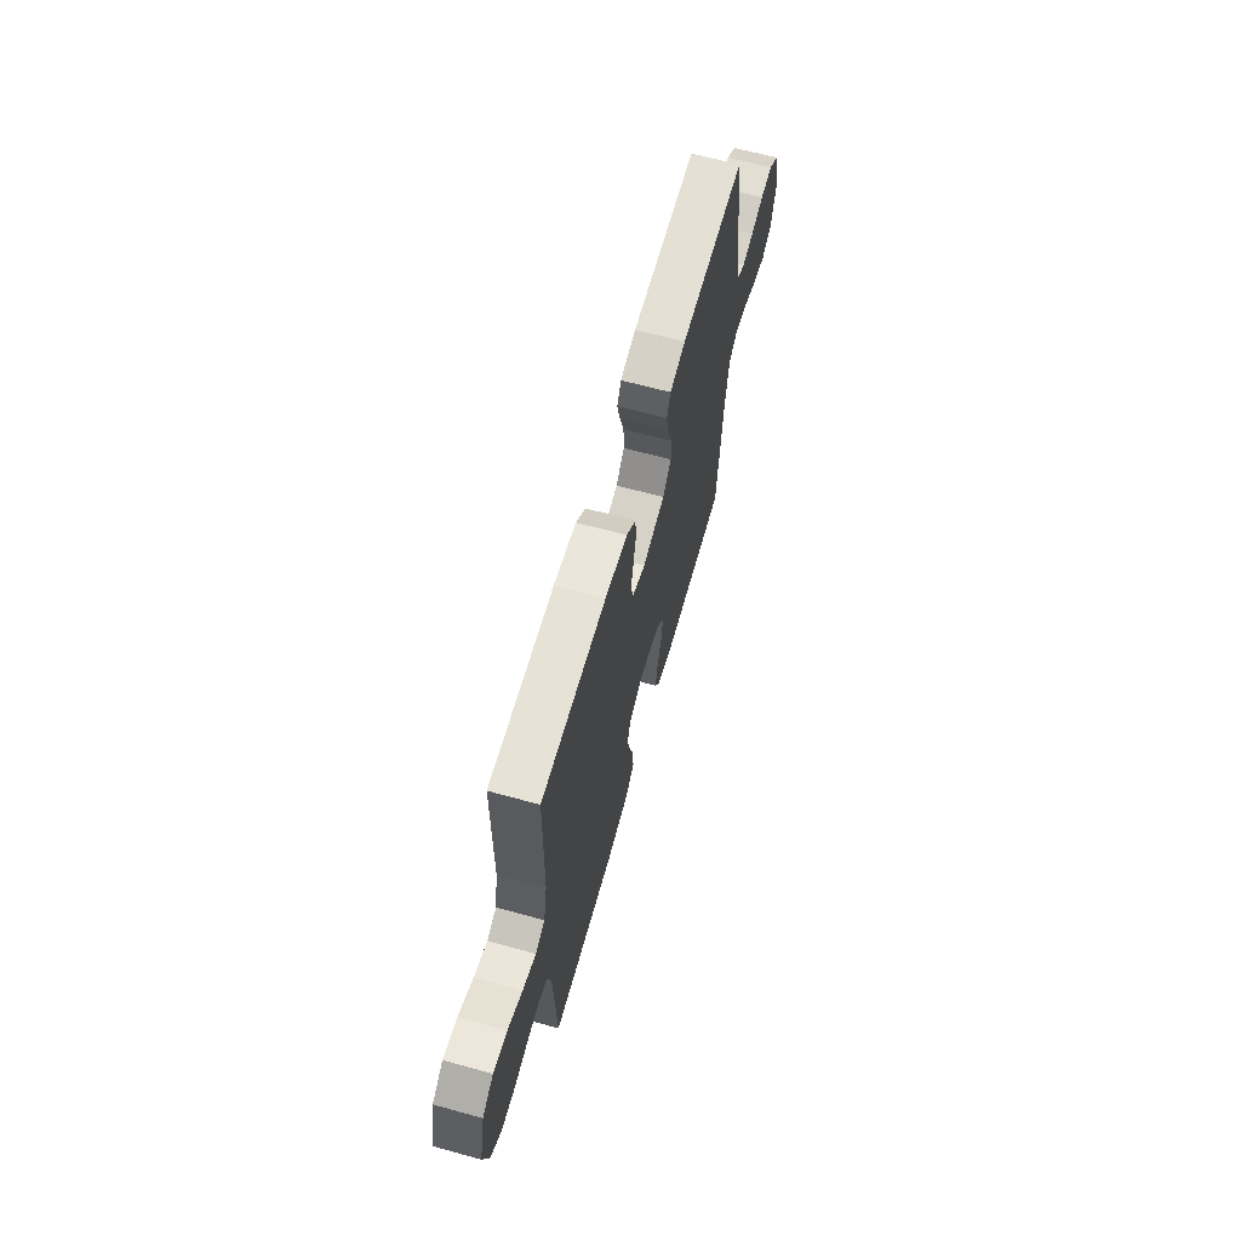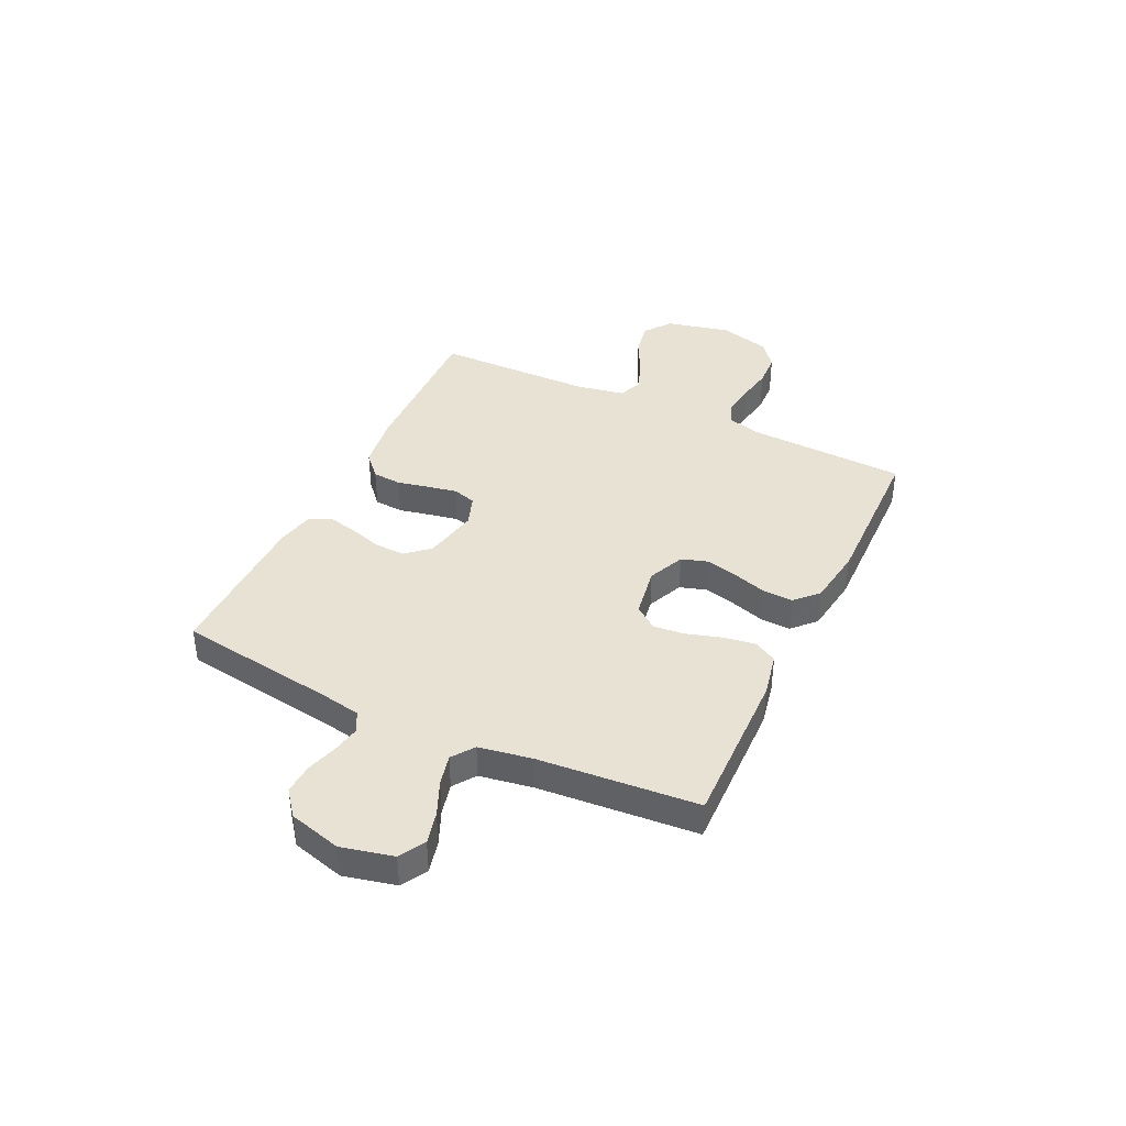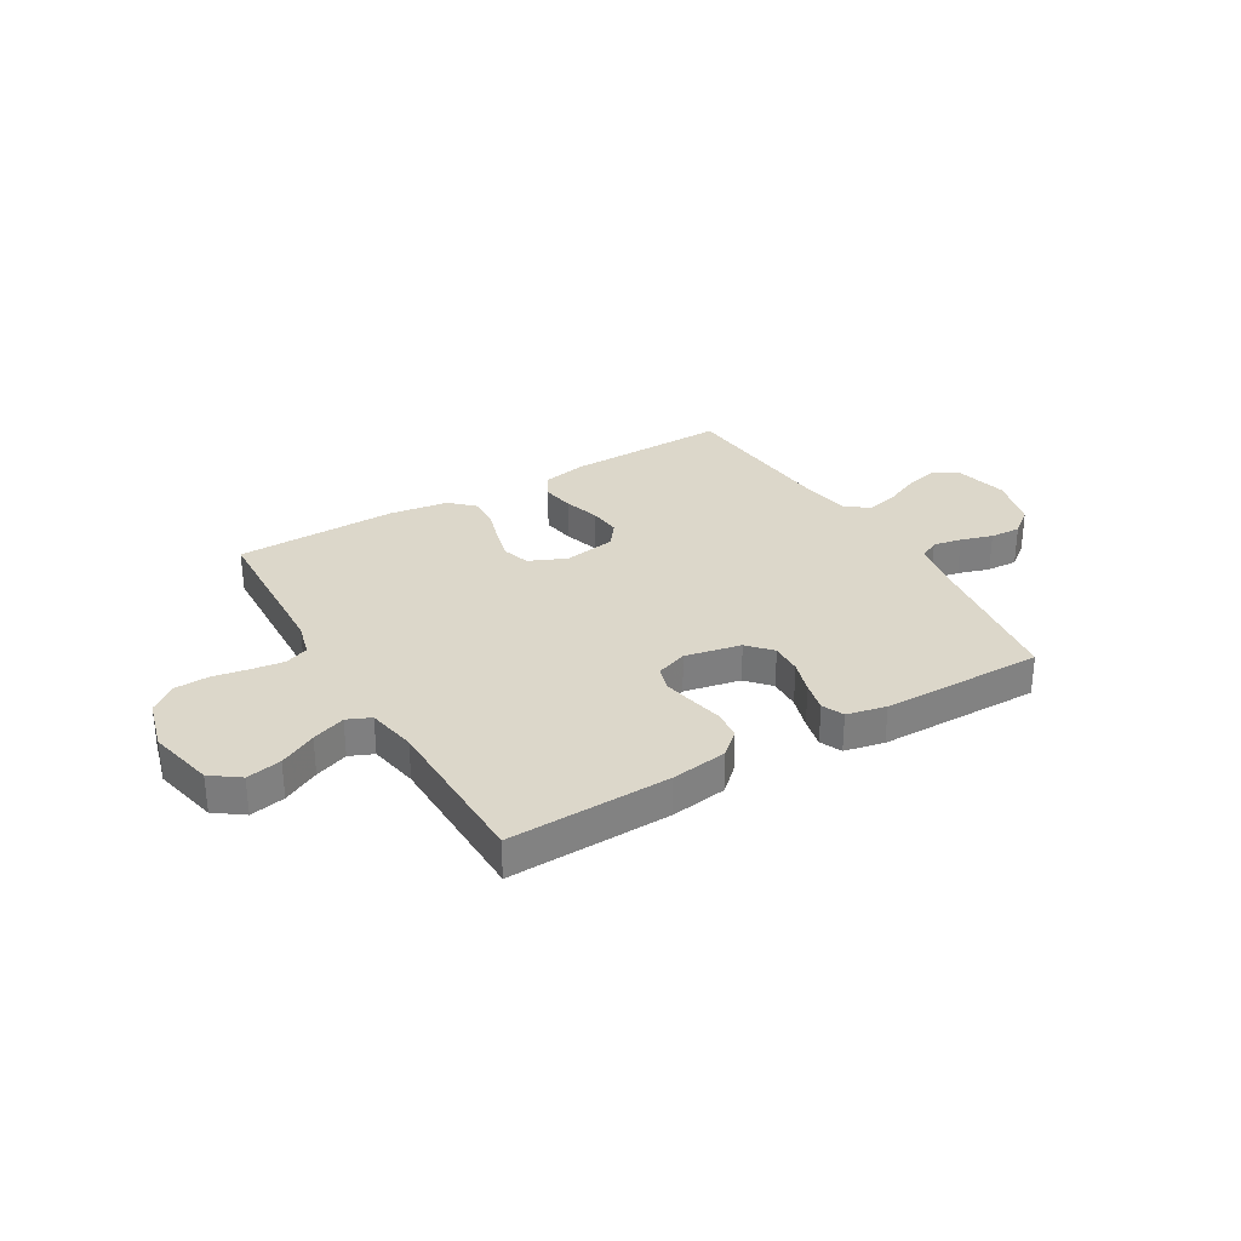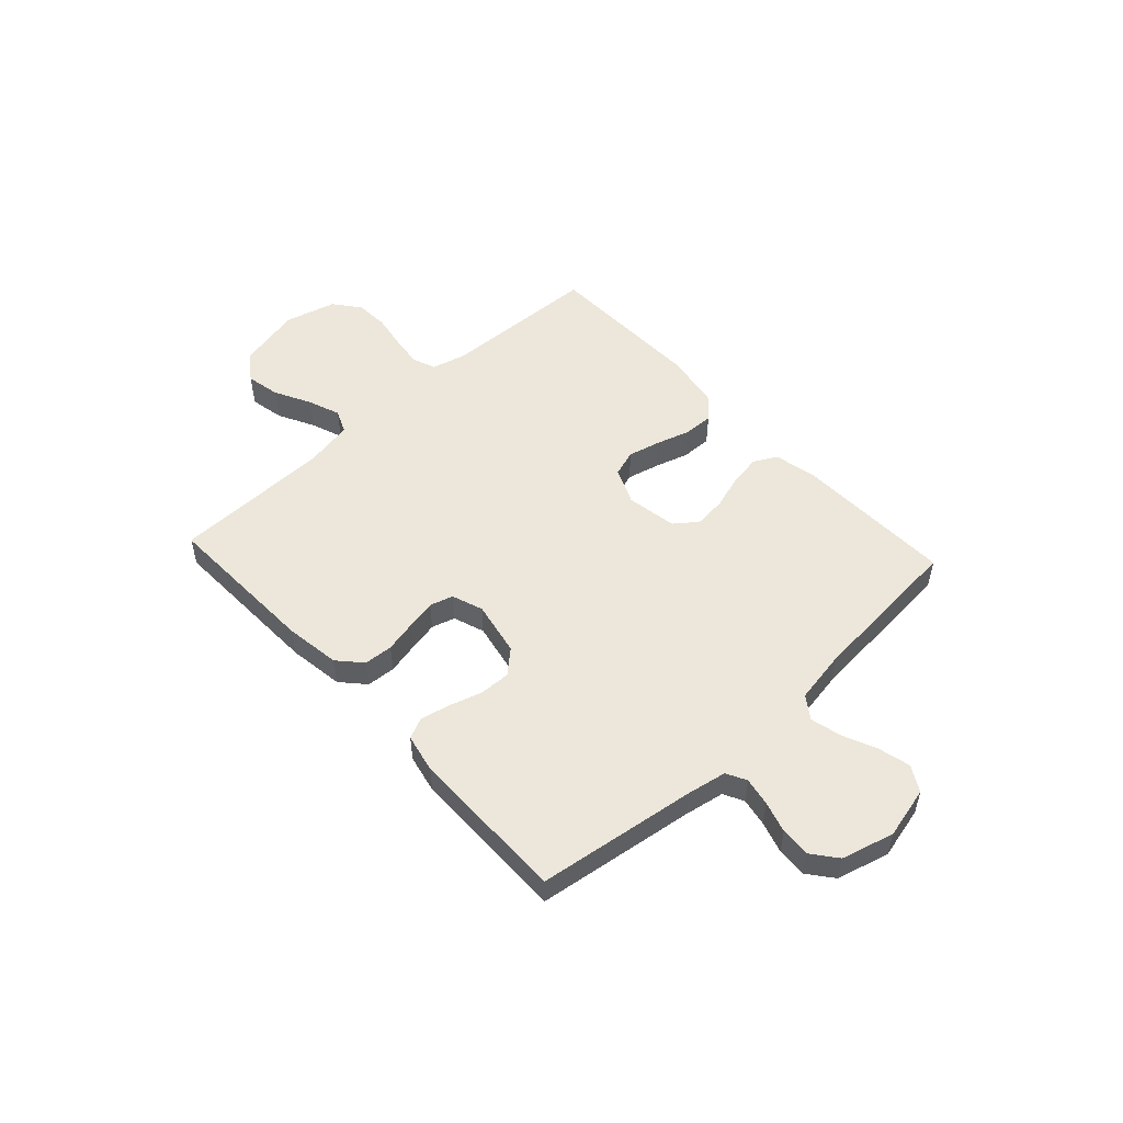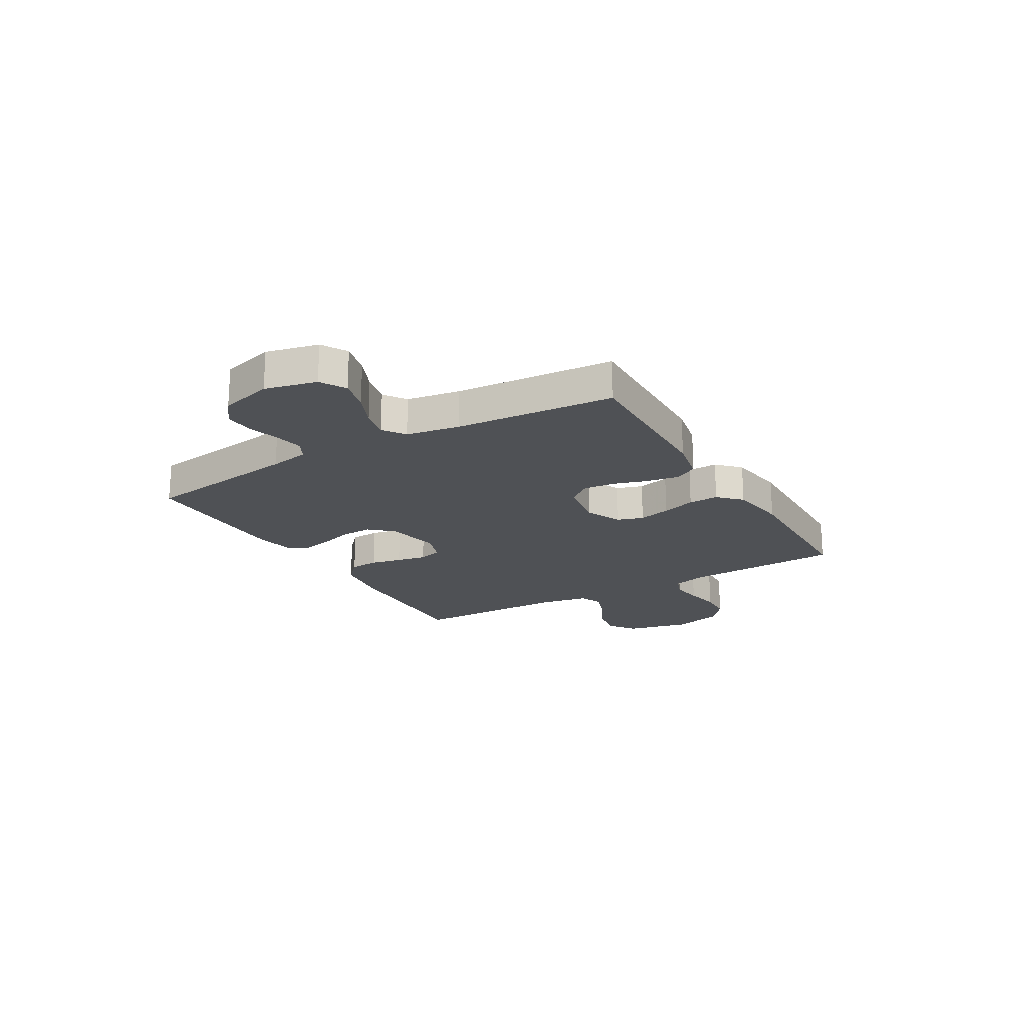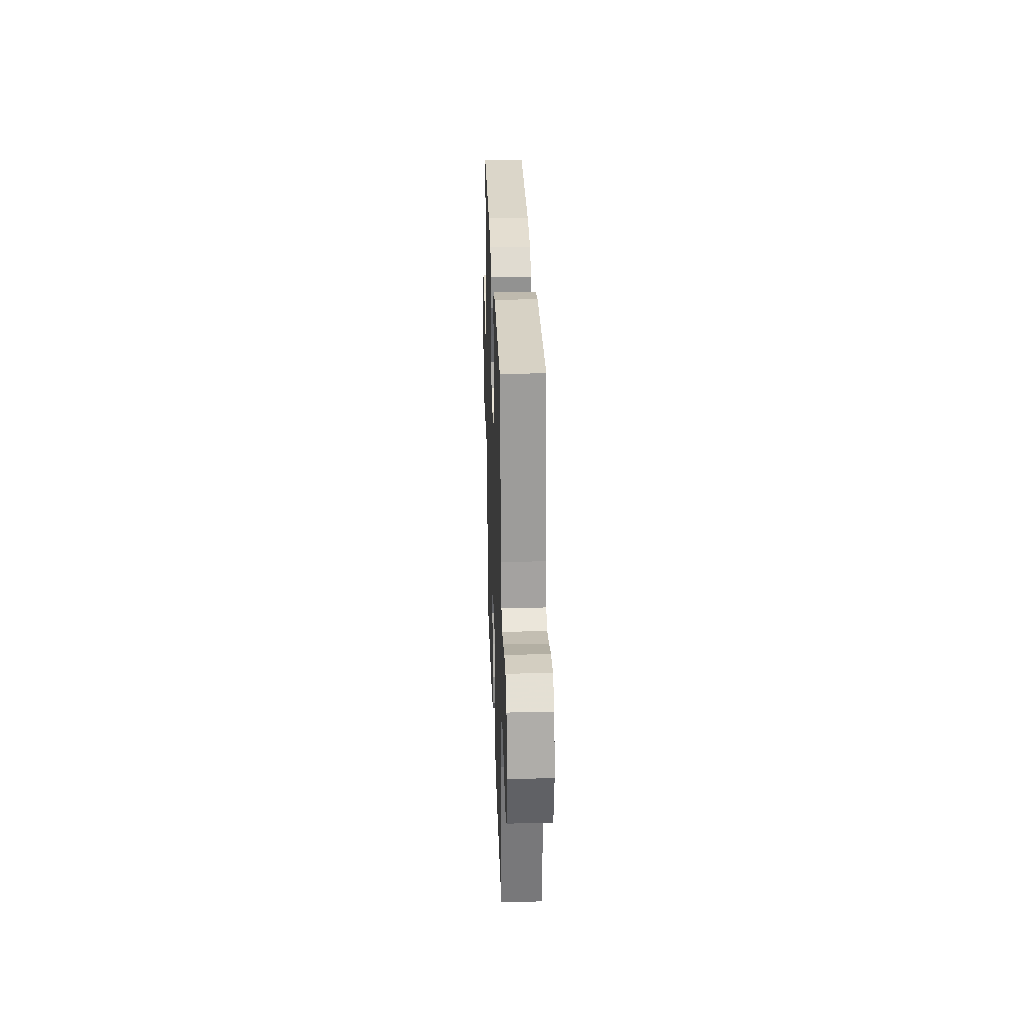
<metadata>
{"format":"obj","ext":"obj","renderer":"f3d","projection":"perspective","resolution":1024,"background":"white","views":[{"elev":64.8,"azim":-74.5,"up":"+Z"},{"elev":39.7,"azim":115.5,"up":"+Y"},{"elev":30.7,"azim":-30.6,"up":"+Y"},{"elev":52.2,"azim":47.2,"up":"+Y"},{"elev":-19.8,"azim":120.4,"up":"+Y"},{"elev":28.1,"azim":88.1,"up":"+Z"}]}
</metadata>
<code>
v 0.5 0.07 0.5
v 0.543 0.07 0.2
v 0.557 0.07 0.125
v 0.595 0.07 0.105
v 0.648 0.07 0.115
v 0.707 0.07 0.133
v 0.764 0.07 0.136
v 0.811 0.07 0.099
v 0.838 0.07 0
v 0.815 0.07 -0.098
v 0.767 0.07 -0.126
v 0.706 0.07 -0.111
v 0.642 0.07 -0.083
v 0.583 0.07 -0.069
v 0.541 0.07 -0.099
v 0.524 0.07 -0.2
v 0.5 0.07 -0.5
v 0.2 0.07 -0.493
v 0.117 0.07 -0.476
v 0.093 0.07 -0.432
v 0.103 0.07 -0.371
v 0.123 0.07 -0.306
v 0.129 0.07 -0.246
v 0.096 0.07 -0.203
v 0 0.07 -0.187
v -0.069 0.07 -0.217
v -0.085 0.07 -0.267
v -0.07 0.07 -0.328
v -0.05 0.07 -0.392
v -0.048 0.07 -0.449
v -0.09 0.07 -0.49
v -0.2 0.07 -0.506
v -0.5 0.07 -0.5
v -0.513 0.07 -0.2
v -0.53 0.07 -0.136
v -0.574 0.07 -0.119
v -0.634 0.07 -0.127
v -0.701 0.07 -0.139
v -0.764 0.07 -0.136
v -0.814 0.07 -0.097
v -0.84 0.07 0
v -0.812 0.07 0.122
v -0.76 0.07 0.16
v -0.695 0.07 0.147
v -0.627 0.07 0.112
v -0.565 0.07 0.089
v -0.521 0.07 0.108
v -0.504 0.07 0.2
v -0.5 0.07 0.5
v -0.2 0.07 0.491
v -0.096 0.07 0.476
v -0.052 0.07 0.436
v -0.048 0.07 0.381
v -0.061 0.07 0.321
v -0.072 0.07 0.265
v -0.059 0.07 0.221
v 0 0.07 0.2
v 0.104 0.07 0.221
v 0.143 0.07 0.265
v 0.141 0.07 0.323
v 0.122 0.07 0.385
v 0.109 0.07 0.441
v 0.127 0.07 0.481
v 0.2 0.07 0.497
v 0.5 0 0.5
v 0.543 0 0.2
v 0.557 0 0.125
v 0.595 0 0.105
v 0.648 0 0.115
v 0.707 0 0.133
v 0.764 0 0.136
v 0.811 0 0.099
v 0.838 0 0
v 0.815 0 -0.098
v 0.767 0 -0.126
v 0.706 0 -0.111
v 0.642 0 -0.083
v 0.583 0 -0.069
v 0.541 0 -0.099
v 0.524 0 -0.2
v 0.5 0 -0.5
v 0.2 0 -0.493
v 0.117 0 -0.476
v 0.093 0 -0.432
v 0.103 0 -0.371
v 0.123 0 -0.306
v 0.129 0 -0.246
v 0.096 0 -0.203
v 0 0 -0.187
v -0.069 0 -0.217
v -0.085 0 -0.267
v -0.07 0 -0.328
v -0.05 0 -0.392
v -0.048 0 -0.449
v -0.09 0 -0.49
v -0.2 0 -0.506
v -0.5 0 -0.5
v -0.513 0 -0.2
v -0.53 0 -0.136
v -0.574 0 -0.119
v -0.634 0 -0.127
v -0.701 0 -0.139
v -0.764 0 -0.136
v -0.814 0 -0.097
v -0.84 0 0
v -0.812 0 0.122
v -0.76 0 0.16
v -0.695 0 0.147
v -0.627 0 0.112
v -0.565 0 0.089
v -0.521 0 0.108
v -0.504 0 0.2
v -0.5 0 0.5
v -0.2 0 0.491
v -0.096 0 0.476
v -0.052 0 0.436
v -0.048 0 0.381
v -0.061 0 0.321
v -0.072 0 0.265
v -0.059 0 0.221
v 0 0 0.2
v 0.104 0 0.221
v 0.143 0 0.265
v 0.141 0 0.323
v 0.122 0 0.385
v 0.109 0 0.441
v 0.127 0 0.481
v 0.2 0 0.497
f 63 64 1 2
f 60 61 62 63
f 60 63 2 3
f 59 60 3 4
f 58 59 4
f 57 58 4
f 51 52 53 54
f 51 54 55
f 48 49 50 51
f 47 48 51 55
f 46 47 55 56
f 42 43 44 45
f 42 45 46
f 41 42 46
f 37 38 39 40
f 36 37 40 41
f 35 36 41 46
f 31 32 33 34
f 28 29 30 31
f 27 28 31 34
f 26 27 34 35
f 19 20 21 22
f 19 22 23
f 16 17 18 19
f 15 16 19 23
f 14 15 23 24
f 10 11 12 13
f 10 13 14
f 9 10 14
f 8 9 14
f 5 6 7 8
f 4 5 8 14
f 57 4 14 24
f 25 26 35 46
f 46 56 57
f 24 25 46 57
f 66 65 128 127
f 127 126 125 124
f 67 66 127 124
f 68 67 124 123
f 68 123 122
f 68 122 121
f 118 117 116 115
f 119 118 115
f 115 114 113 112
f 119 115 112 111
f 120 119 111 110
f 109 108 107 106
f 110 109 106
f 110 106 105
f 104 103 102 101
f 105 104 101 100
f 110 105 100 99
f 98 97 96 95
f 95 94 93 92
f 98 95 92 91
f 99 98 91 90
f 86 85 84 83
f 87 86 83
f 83 82 81 80
f 87 83 80 79
f 88 87 79 78
f 77 76 75 74
f 78 77 74
f 78 74 73
f 78 73 72
f 72 71 70 69
f 78 72 69 68
f 88 78 68 121
f 110 99 90 89
f 121 120 110
f 121 110 89 88
f 1 65 66 2
f 2 66 67 3
f 3 67 68 4
f 4 68 69 5
f 5 69 70 6
f 6 70 71 7
f 7 71 72 8
f 8 72 73 9
f 9 73 74 10
f 10 74 75 11
f 11 75 76 12
f 12 76 77 13
f 13 77 78 14
f 14 78 79 15
f 15 79 80 16
f 16 80 81 17
f 17 81 82 18
f 18 82 83 19
f 19 83 84 20
f 20 84 85 21
f 21 85 86 22
f 22 86 87 23
f 23 87 88 24
f 24 88 89 25
f 25 89 90 26
f 26 90 91 27
f 27 91 92 28
f 28 92 93 29
f 29 93 94 30
f 30 94 95 31
f 31 95 96 32
f 32 96 97 33
f 33 97 98 34
f 34 98 99 35
f 35 99 100 36
f 36 100 101 37
f 37 101 102 38
f 38 102 103 39
f 39 103 104 40
f 40 104 105 41
f 41 105 106 42
f 42 106 107 43
f 43 107 108 44
f 44 108 109 45
f 45 109 110 46
f 46 110 111 47
f 47 111 112 48
f 48 112 113 49
f 49 113 114 50
f 50 114 115 51
f 51 115 116 52
f 52 116 117 53
f 53 117 118 54
f 54 118 119 55
f 55 119 120 56
f 56 120 121 57
f 57 121 122 58
f 58 122 123 59
f 59 123 124 60
f 60 124 125 61
f 61 125 126 62
f 62 126 127 63
f 63 127 128 64
f 64 128 65 1

</code>
